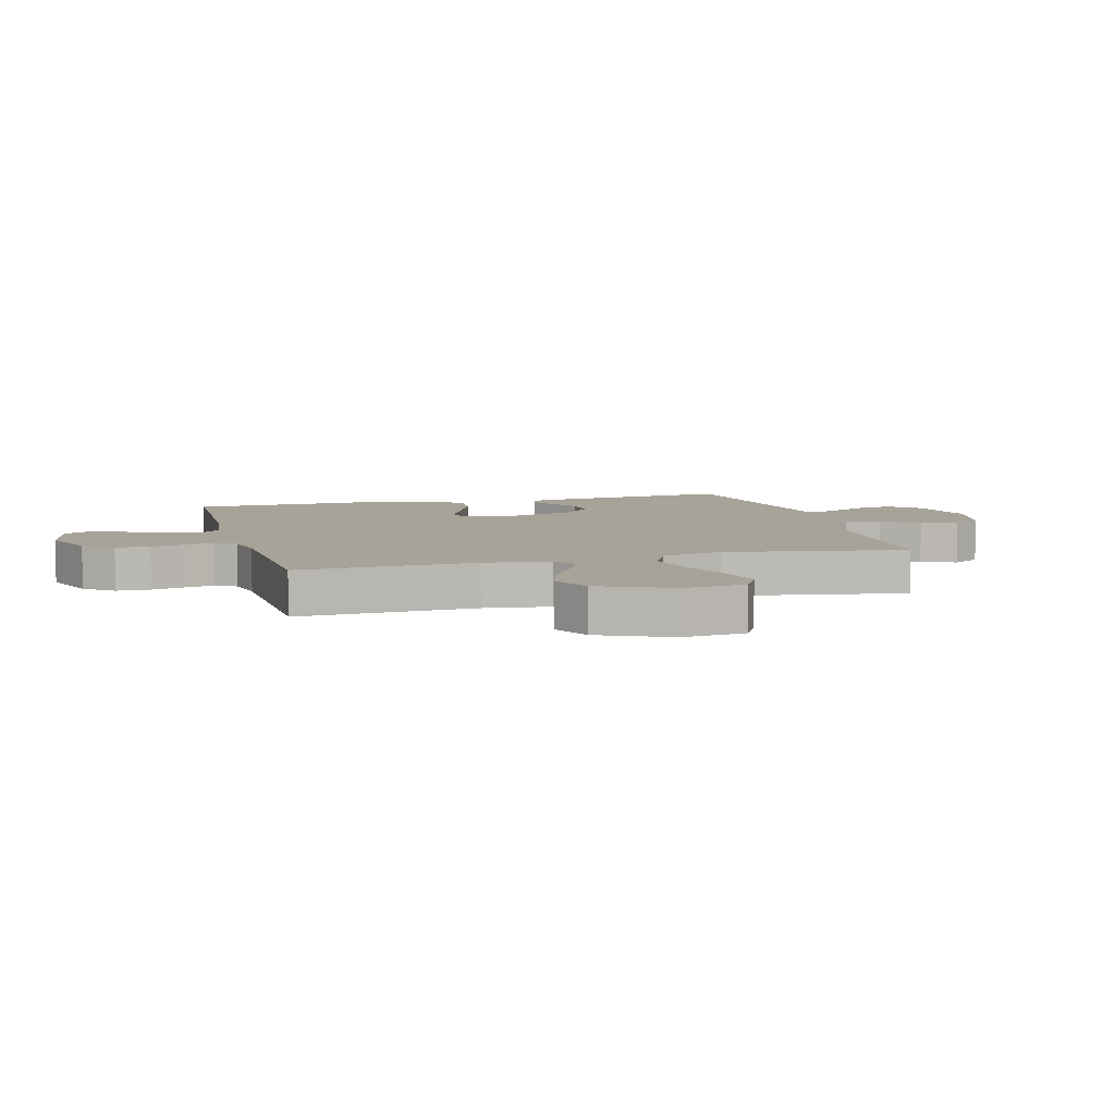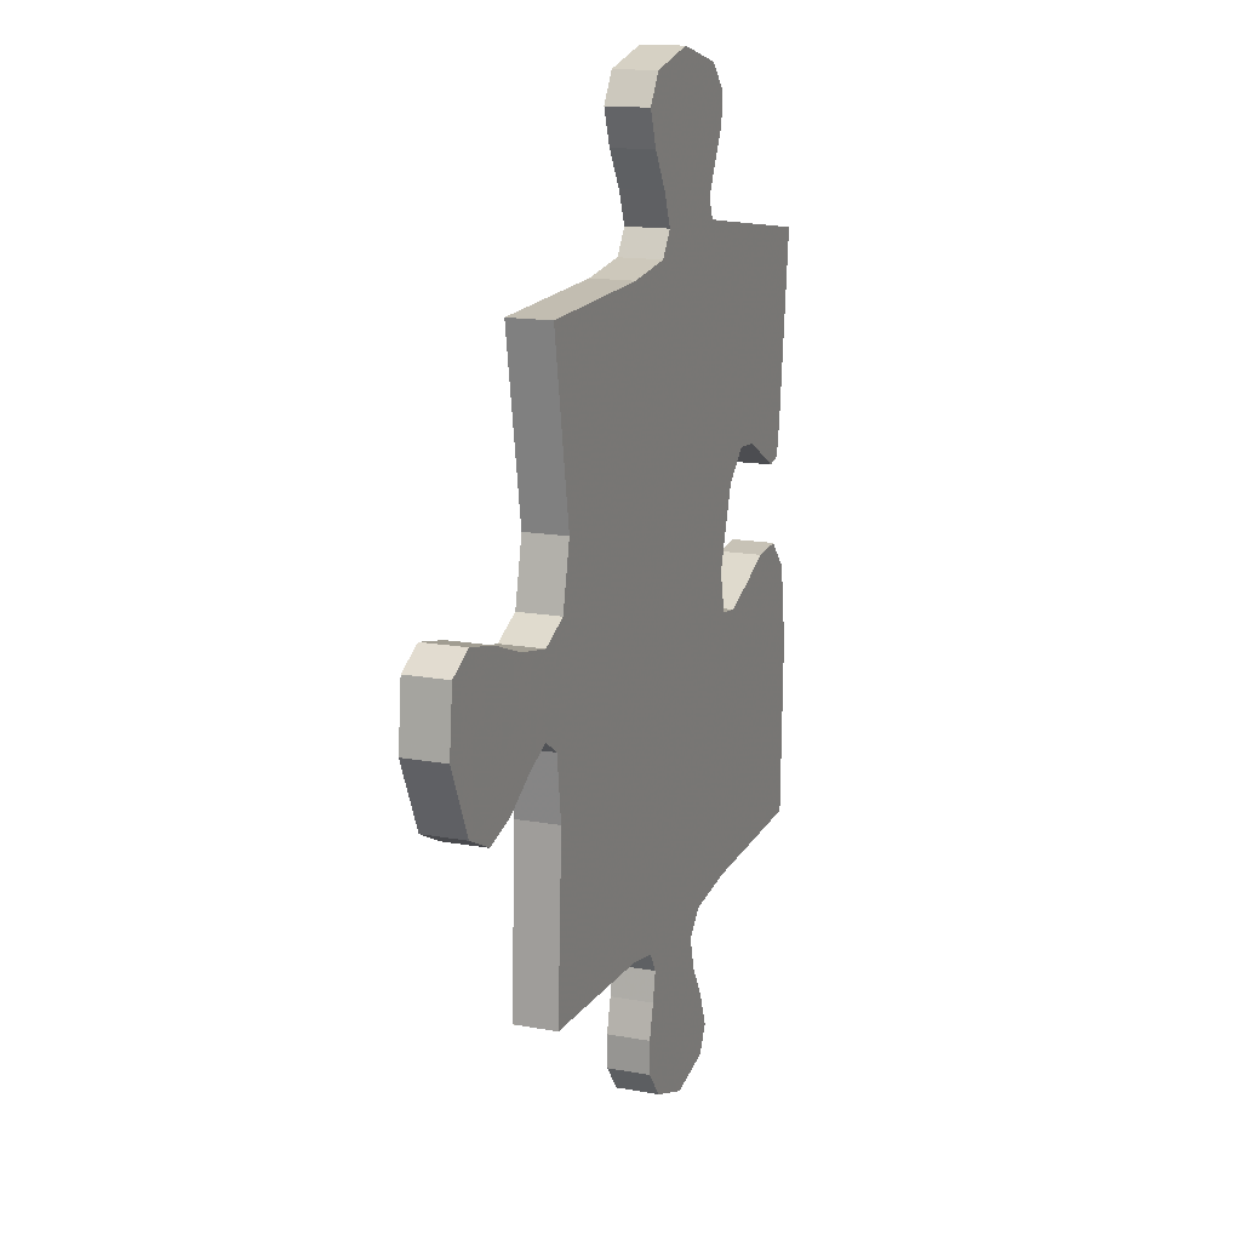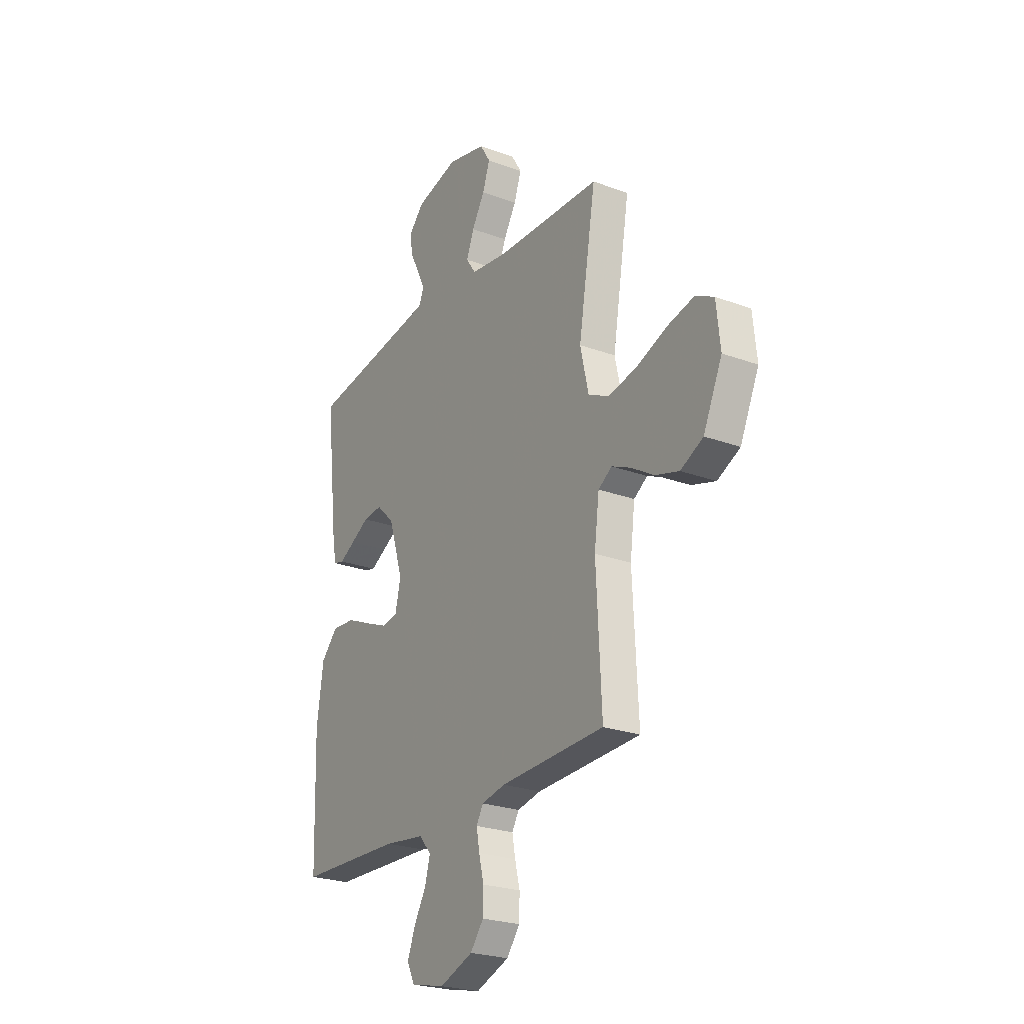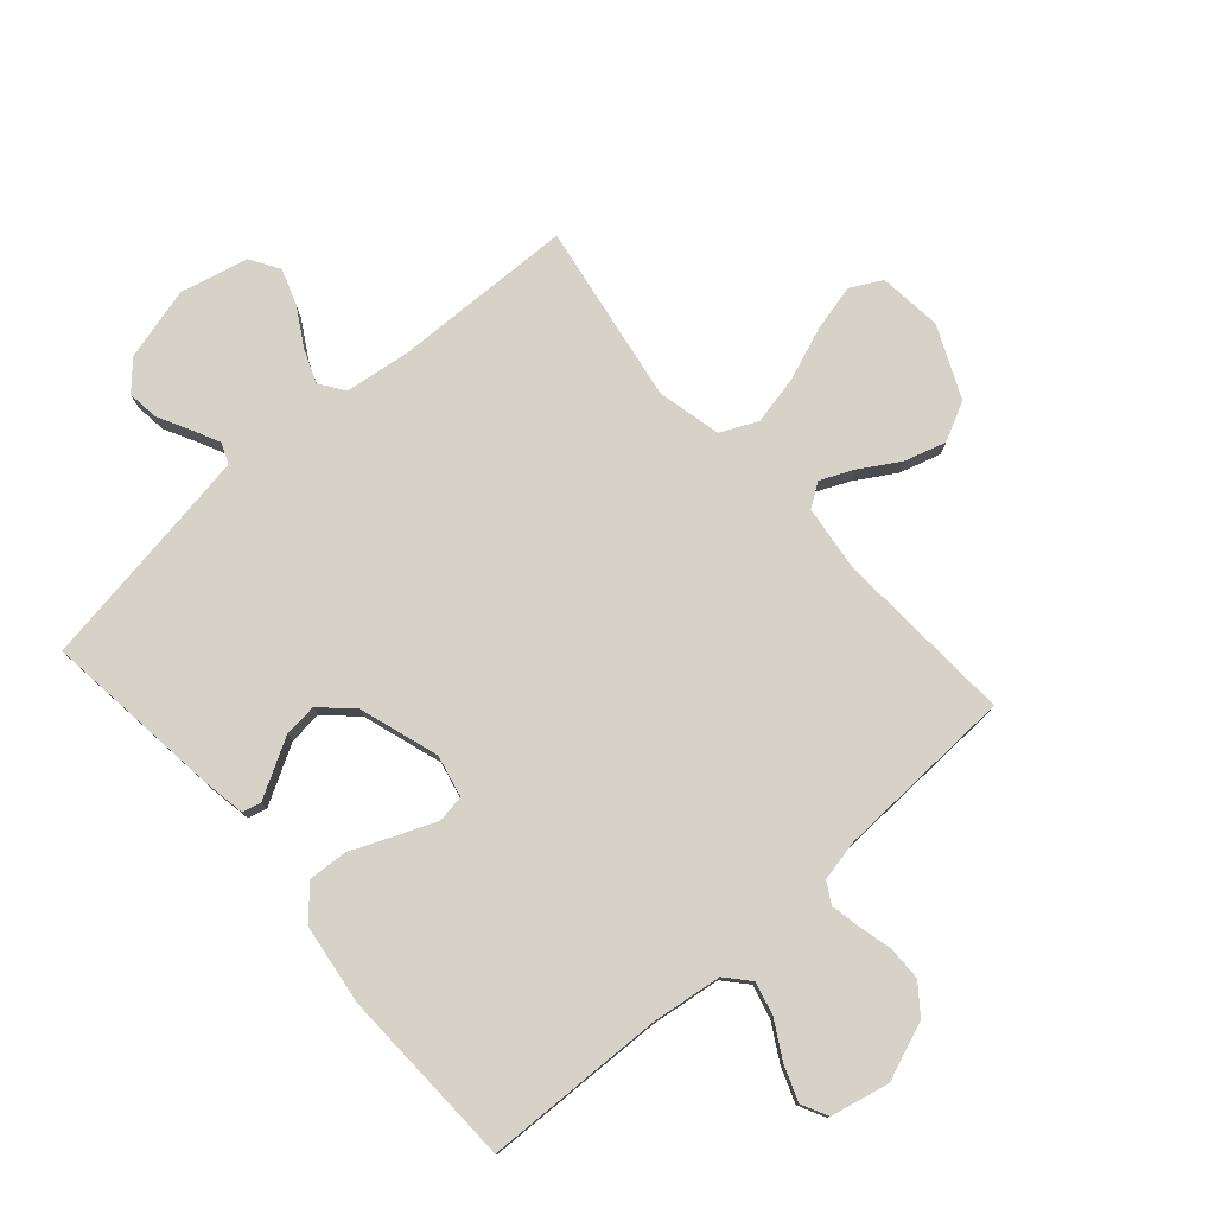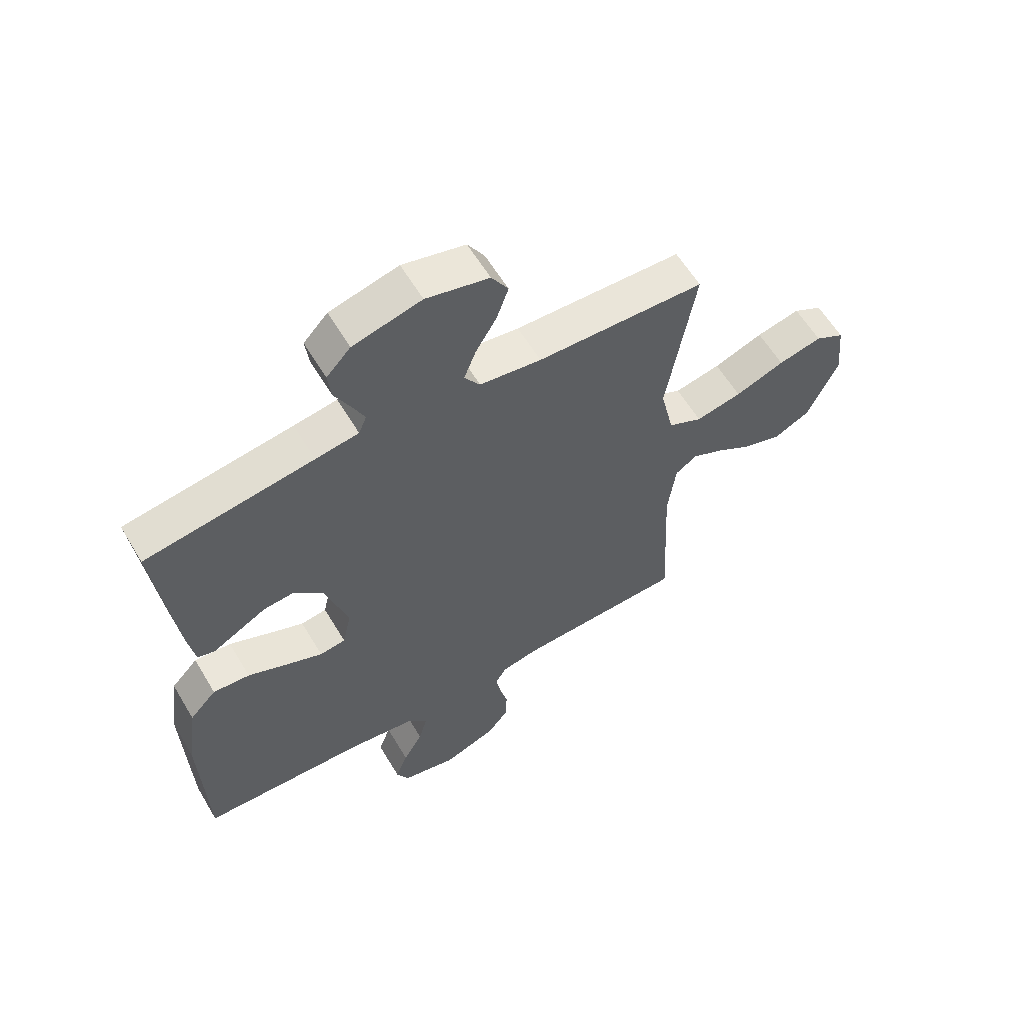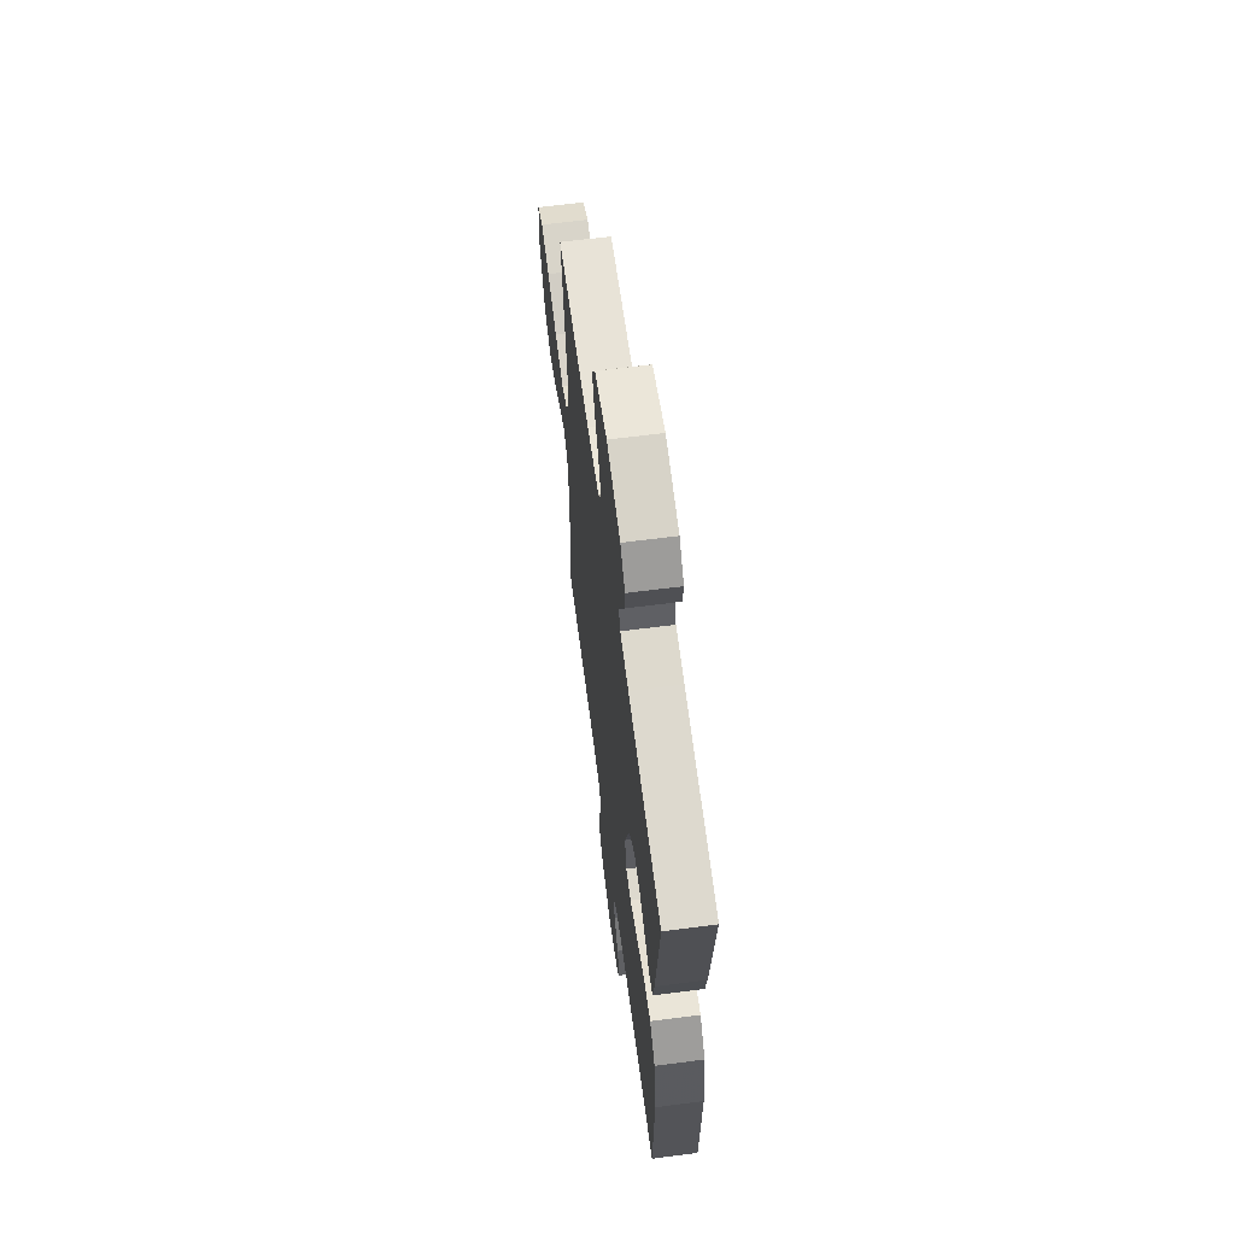
<metadata>
{"format":"obj","ext":"obj","renderer":"f3d","projection":"perspective","resolution":1024,"background":"white","views":[{"elev":6.8,"azim":-105.3,"up":"+Y"},{"elev":15.4,"azim":-68.9,"up":"+Z"},{"elev":-24.6,"azim":-121.2,"up":"+Z"},{"elev":78.0,"azim":138.4,"up":"+Y"},{"elev":60.0,"azim":149.3,"up":"+Z"},{"elev":63.5,"azim":82.5,"up":"+Z"}]}
</metadata>
<code>
v -0.5 0.07 0.5
v -0.2 0.07 0.51
v -0.09 0.07 0.525
v -0.062 0.07 0.566
v -0.084 0.07 0.622
v -0.121 0.07 0.684
v -0.142 0.07 0.744
v -0.112 0.07 0.793
v 0 0.07 0.82
v 0.122 0.07 0.789
v 0.165 0.07 0.743
v 0.159 0.07 0.691
v 0.131 0.07 0.637
v 0.109 0.07 0.591
v 0.123 0.07 0.557
v 0.2 0.07 0.545
v 0.5 0.07 0.5
v 0.466 0.07 0.2
v 0.454 0.07 0.13
v 0.423 0.07 0.122
v 0.378 0.07 0.147
v 0.326 0.07 0.176
v 0.271 0.07 0.181
v 0.22 0.07 0.132
v 0.178 0.07 0
v 0.194 0.07 -0.07
v 0.24 0.07 -0.077
v 0.305 0.07 -0.05
v 0.376 0.07 -0.019
v 0.442 0.07 -0.014
v 0.49 0.07 -0.065
v 0.509 0.07 -0.2
v 0.5 0.07 -0.5
v 0.2 0.07 -0.511
v 0.083 0.07 -0.527
v 0.048 0.07 -0.567
v 0.063 0.07 -0.622
v 0.098 0.07 -0.683
v 0.12 0.07 -0.741
v 0.098 0.07 -0.785
v 0 0.07 -0.807
v -0.096 0.07 -0.771
v -0.134 0.07 -0.722
v -0.135 0.07 -0.665
v -0.121 0.07 -0.608
v -0.112 0.07 -0.559
v -0.132 0.07 -0.525
v -0.2 0.07 -0.511
v -0.5 0.07 -0.5
v -0.485 0.07 -0.2
v -0.499 0.07 -0.091
v -0.538 0.07 -0.065
v -0.593 0.07 -0.09
v -0.658 0.07 -0.13
v -0.727 0.07 -0.151
v -0.792 0.07 -0.119
v -0.846 0.07 0
v -0.835 0.07 0.105
v -0.783 0.07 0.133
v -0.705 0.07 0.115
v -0.617 0.07 0.082
v -0.535 0.07 0.065
v -0.474 0.07 0.094
v -0.45 0.07 0.2
v -0.5 0 0.5
v -0.2 0 0.51
v -0.09 0 0.525
v -0.062 0 0.566
v -0.084 0 0.622
v -0.121 0 0.684
v -0.142 0 0.744
v -0.112 0 0.793
v 0 0 0.82
v 0.122 0 0.789
v 0.165 0 0.743
v 0.159 0 0.691
v 0.131 0 0.637
v 0.109 0 0.591
v 0.123 0 0.557
v 0.2 0 0.545
v 0.5 0 0.5
v 0.466 0 0.2
v 0.454 0 0.13
v 0.423 0 0.122
v 0.378 0 0.147
v 0.326 0 0.176
v 0.271 0 0.181
v 0.22 0 0.132
v 0.178 0 0
v 0.194 0 -0.07
v 0.24 0 -0.077
v 0.305 0 -0.05
v 0.376 0 -0.019
v 0.442 0 -0.014
v 0.49 0 -0.065
v 0.509 0 -0.2
v 0.5 0 -0.5
v 0.2 0 -0.511
v 0.083 0 -0.527
v 0.048 0 -0.567
v 0.063 0 -0.622
v 0.098 0 -0.683
v 0.12 0 -0.741
v 0.098 0 -0.785
v 0 0 -0.807
v -0.096 0 -0.771
v -0.134 0 -0.722
v -0.135 0 -0.665
v -0.121 0 -0.608
v -0.112 0 -0.559
v -0.132 0 -0.525
v -0.2 0 -0.511
v -0.5 0 -0.5
v -0.485 0 -0.2
v -0.499 0 -0.091
v -0.538 0 -0.065
v -0.593 0 -0.09
v -0.658 0 -0.13
v -0.727 0 -0.151
v -0.792 0 -0.119
v -0.846 0 0
v -0.835 0 0.105
v -0.783 0 0.133
v -0.705 0 0.115
v -0.617 0 0.082
v -0.535 0 0.065
v -0.474 0 0.094
v -0.45 0 0.2
f 58 59 60 61
f 58 61 62
f 57 58 62
f 56 57 62
f 53 54 55 56
f 52 53 56 62
f 51 52 62 63
f 48 49 50
f 47 48 50 51
f 42 43 44 45
f 42 45 46
f 41 42 46
f 40 41 46
f 37 38 39 40
f 36 37 40 46
f 35 36 46 47
f 31 32 33 34
f 28 29 30 31
f 27 28 31 34
f 26 27 34 35
f 19 20 21 22
f 17 18 19 22
f 16 17 22 23
f 15 16 23 24
f 10 11 12 13
f 10 13 14
f 9 10 14
f 5 6 7 8
f 4 5 8 9
f 64 1 2
f 64 2 3
f 63 64 3
f 51 63 3
f 47 51 3 4
f 25 26 35 47
f 15 24 25 47
f 14 15 47
f 4 9 14 47
f 125 124 123 122
f 126 125 122
f 126 122 121
f 126 121 120
f 120 119 118 117
f 126 120 117 116
f 127 126 116 115
f 114 113 112
f 115 114 112 111
f 109 108 107 106
f 110 109 106
f 110 106 105
f 110 105 104
f 104 103 102 101
f 110 104 101 100
f 111 110 100 99
f 98 97 96 95
f 95 94 93 92
f 98 95 92 91
f 99 98 91 90
f 86 85 84 83
f 86 83 82 81
f 87 86 81 80
f 88 87 80 79
f 77 76 75 74
f 78 77 74
f 78 74 73
f 72 71 70 69
f 73 72 69 68
f 66 65 128
f 67 66 128
f 67 128 127
f 67 127 115
f 68 67 115 111
f 111 99 90 89
f 111 89 88 79
f 111 79 78
f 111 78 73 68
f 1 65 66 2
f 2 66 67 3
f 3 67 68 4
f 4 68 69 5
f 5 69 70 6
f 6 70 71 7
f 7 71 72 8
f 8 72 73 9
f 9 73 74 10
f 10 74 75 11
f 11 75 76 12
f 12 76 77 13
f 13 77 78 14
f 14 78 79 15
f 15 79 80 16
f 16 80 81 17
f 17 81 82 18
f 18 82 83 19
f 19 83 84 20
f 20 84 85 21
f 21 85 86 22
f 22 86 87 23
f 23 87 88 24
f 24 88 89 25
f 25 89 90 26
f 26 90 91 27
f 27 91 92 28
f 28 92 93 29
f 29 93 94 30
f 30 94 95 31
f 31 95 96 32
f 32 96 97 33
f 33 97 98 34
f 34 98 99 35
f 35 99 100 36
f 36 100 101 37
f 37 101 102 38
f 38 102 103 39
f 39 103 104 40
f 40 104 105 41
f 41 105 106 42
f 42 106 107 43
f 43 107 108 44
f 44 108 109 45
f 45 109 110 46
f 46 110 111 47
f 47 111 112 48
f 48 112 113 49
f 49 113 114 50
f 50 114 115 51
f 51 115 116 52
f 52 116 117 53
f 53 117 118 54
f 54 118 119 55
f 55 119 120 56
f 56 120 121 57
f 57 121 122 58
f 58 122 123 59
f 59 123 124 60
f 60 124 125 61
f 61 125 126 62
f 62 126 127 63
f 63 127 128 64
f 64 128 65 1

</code>
